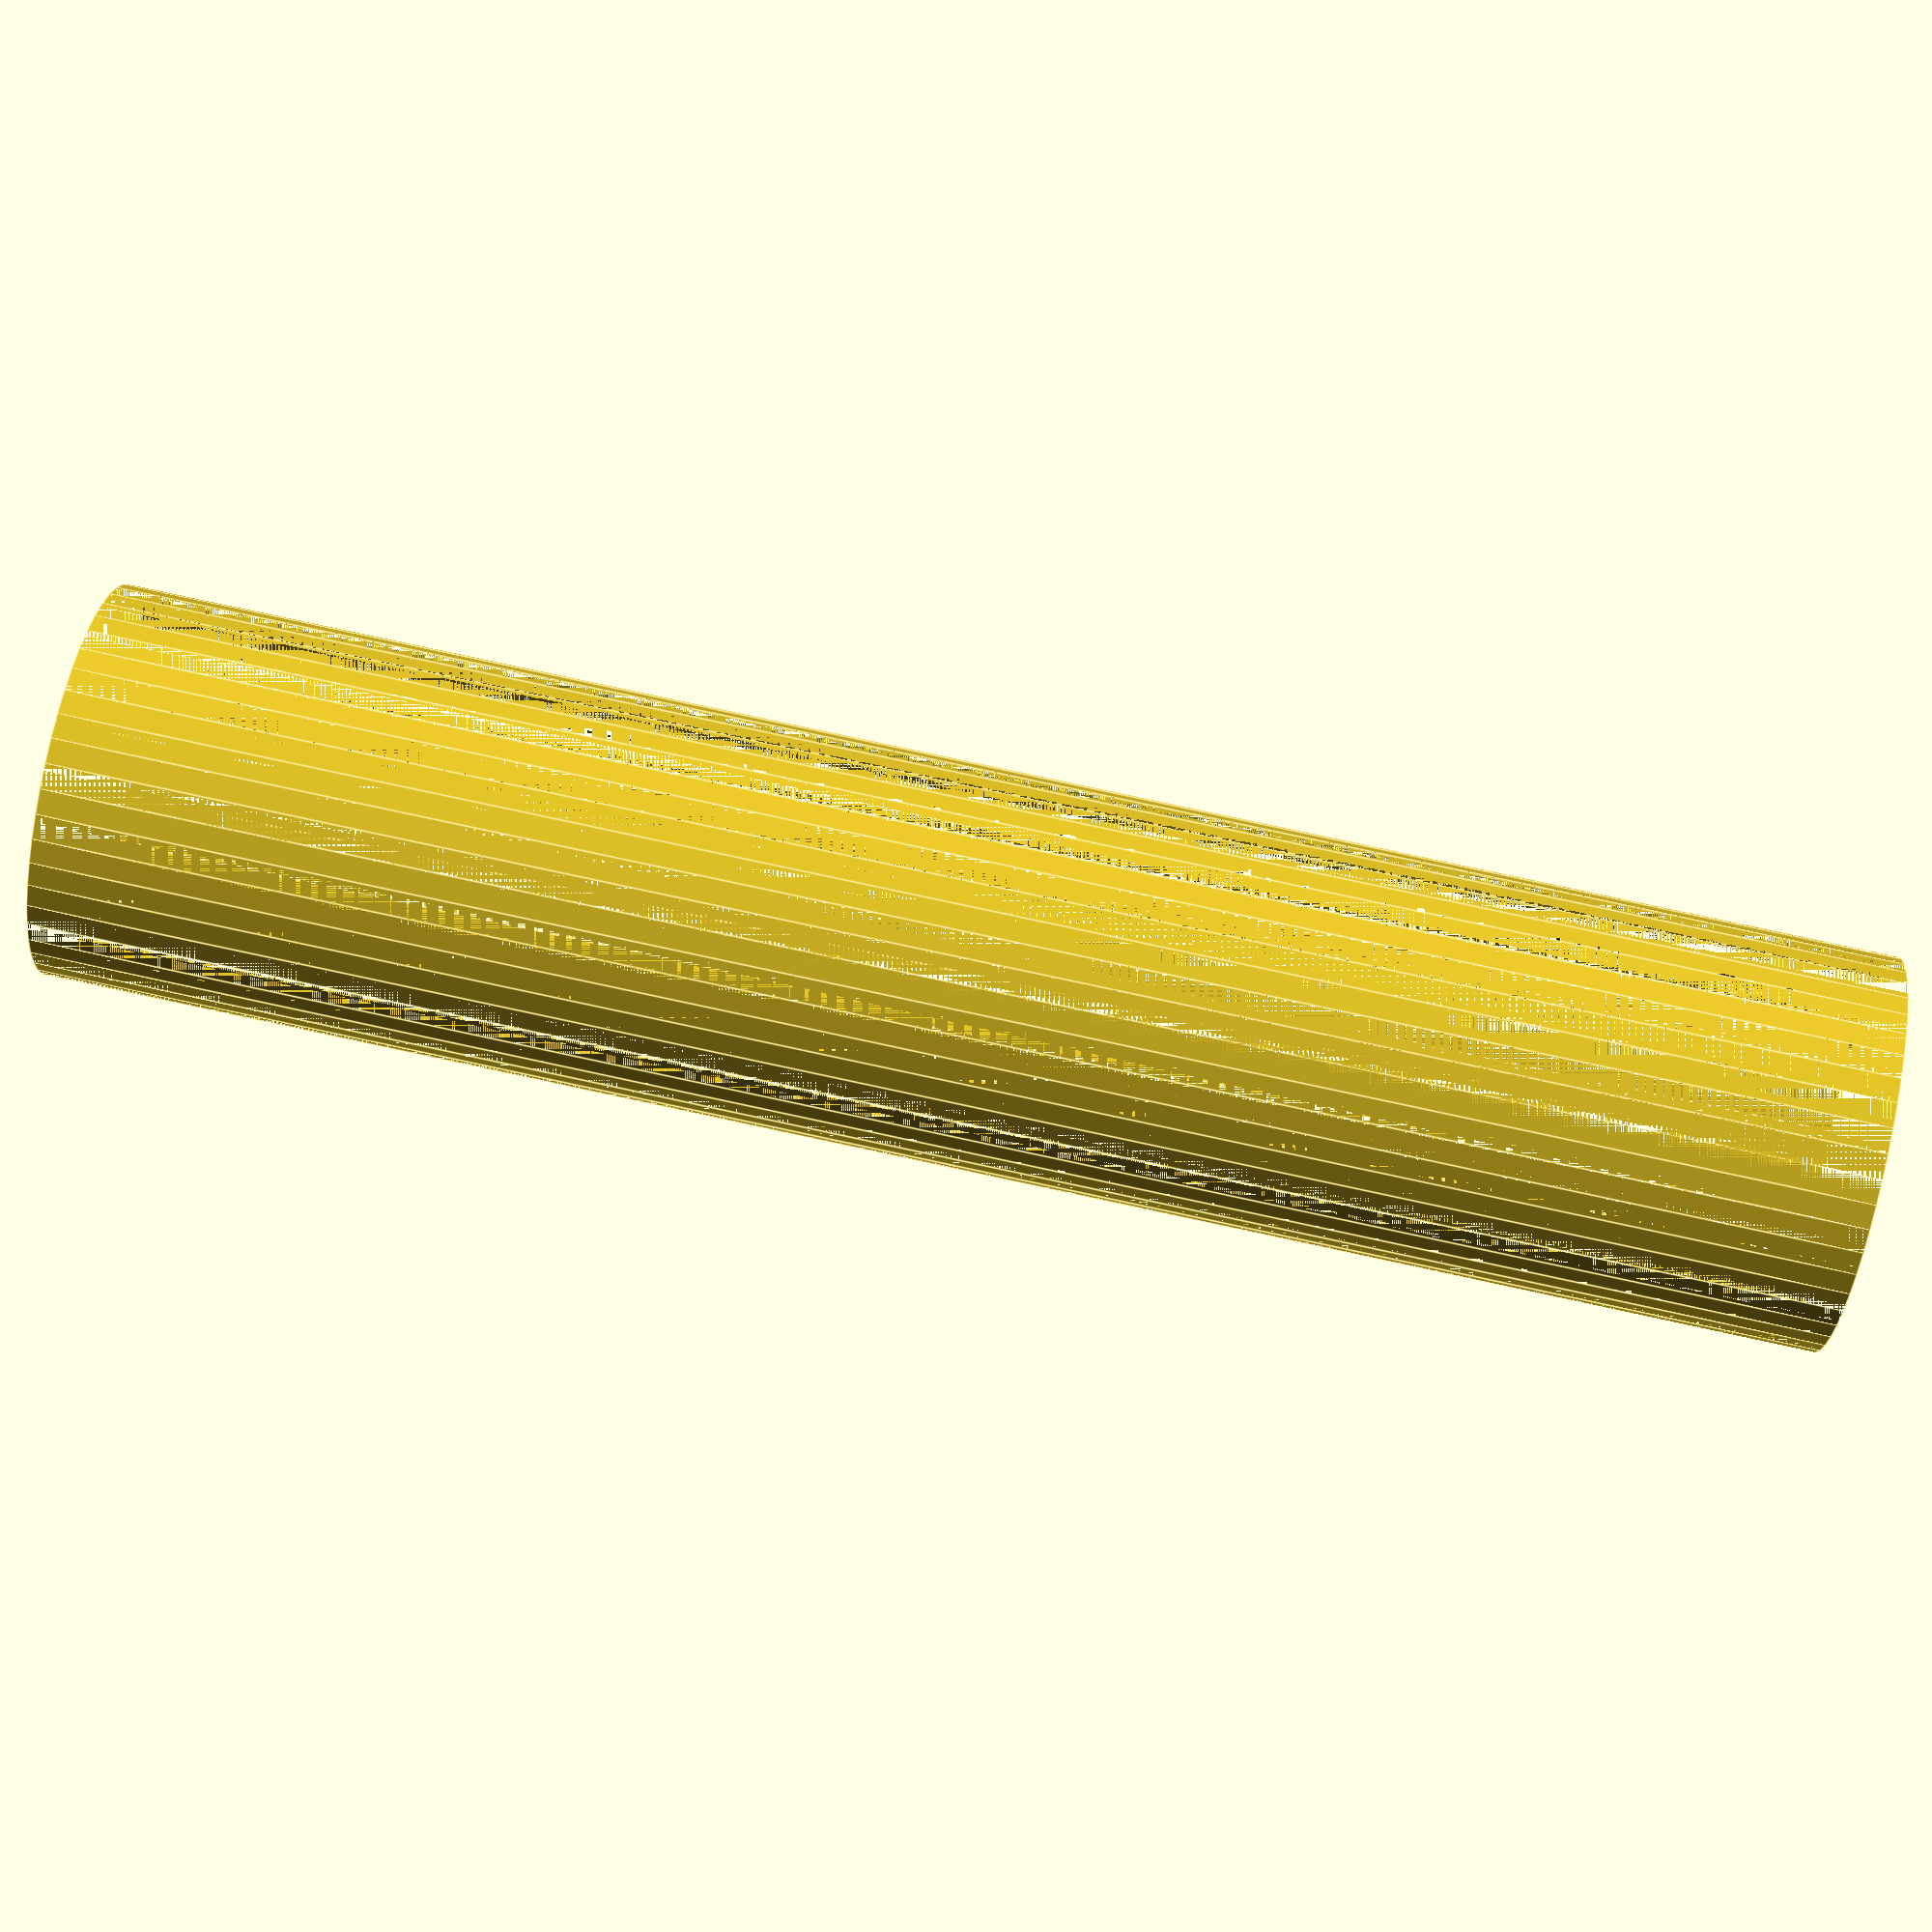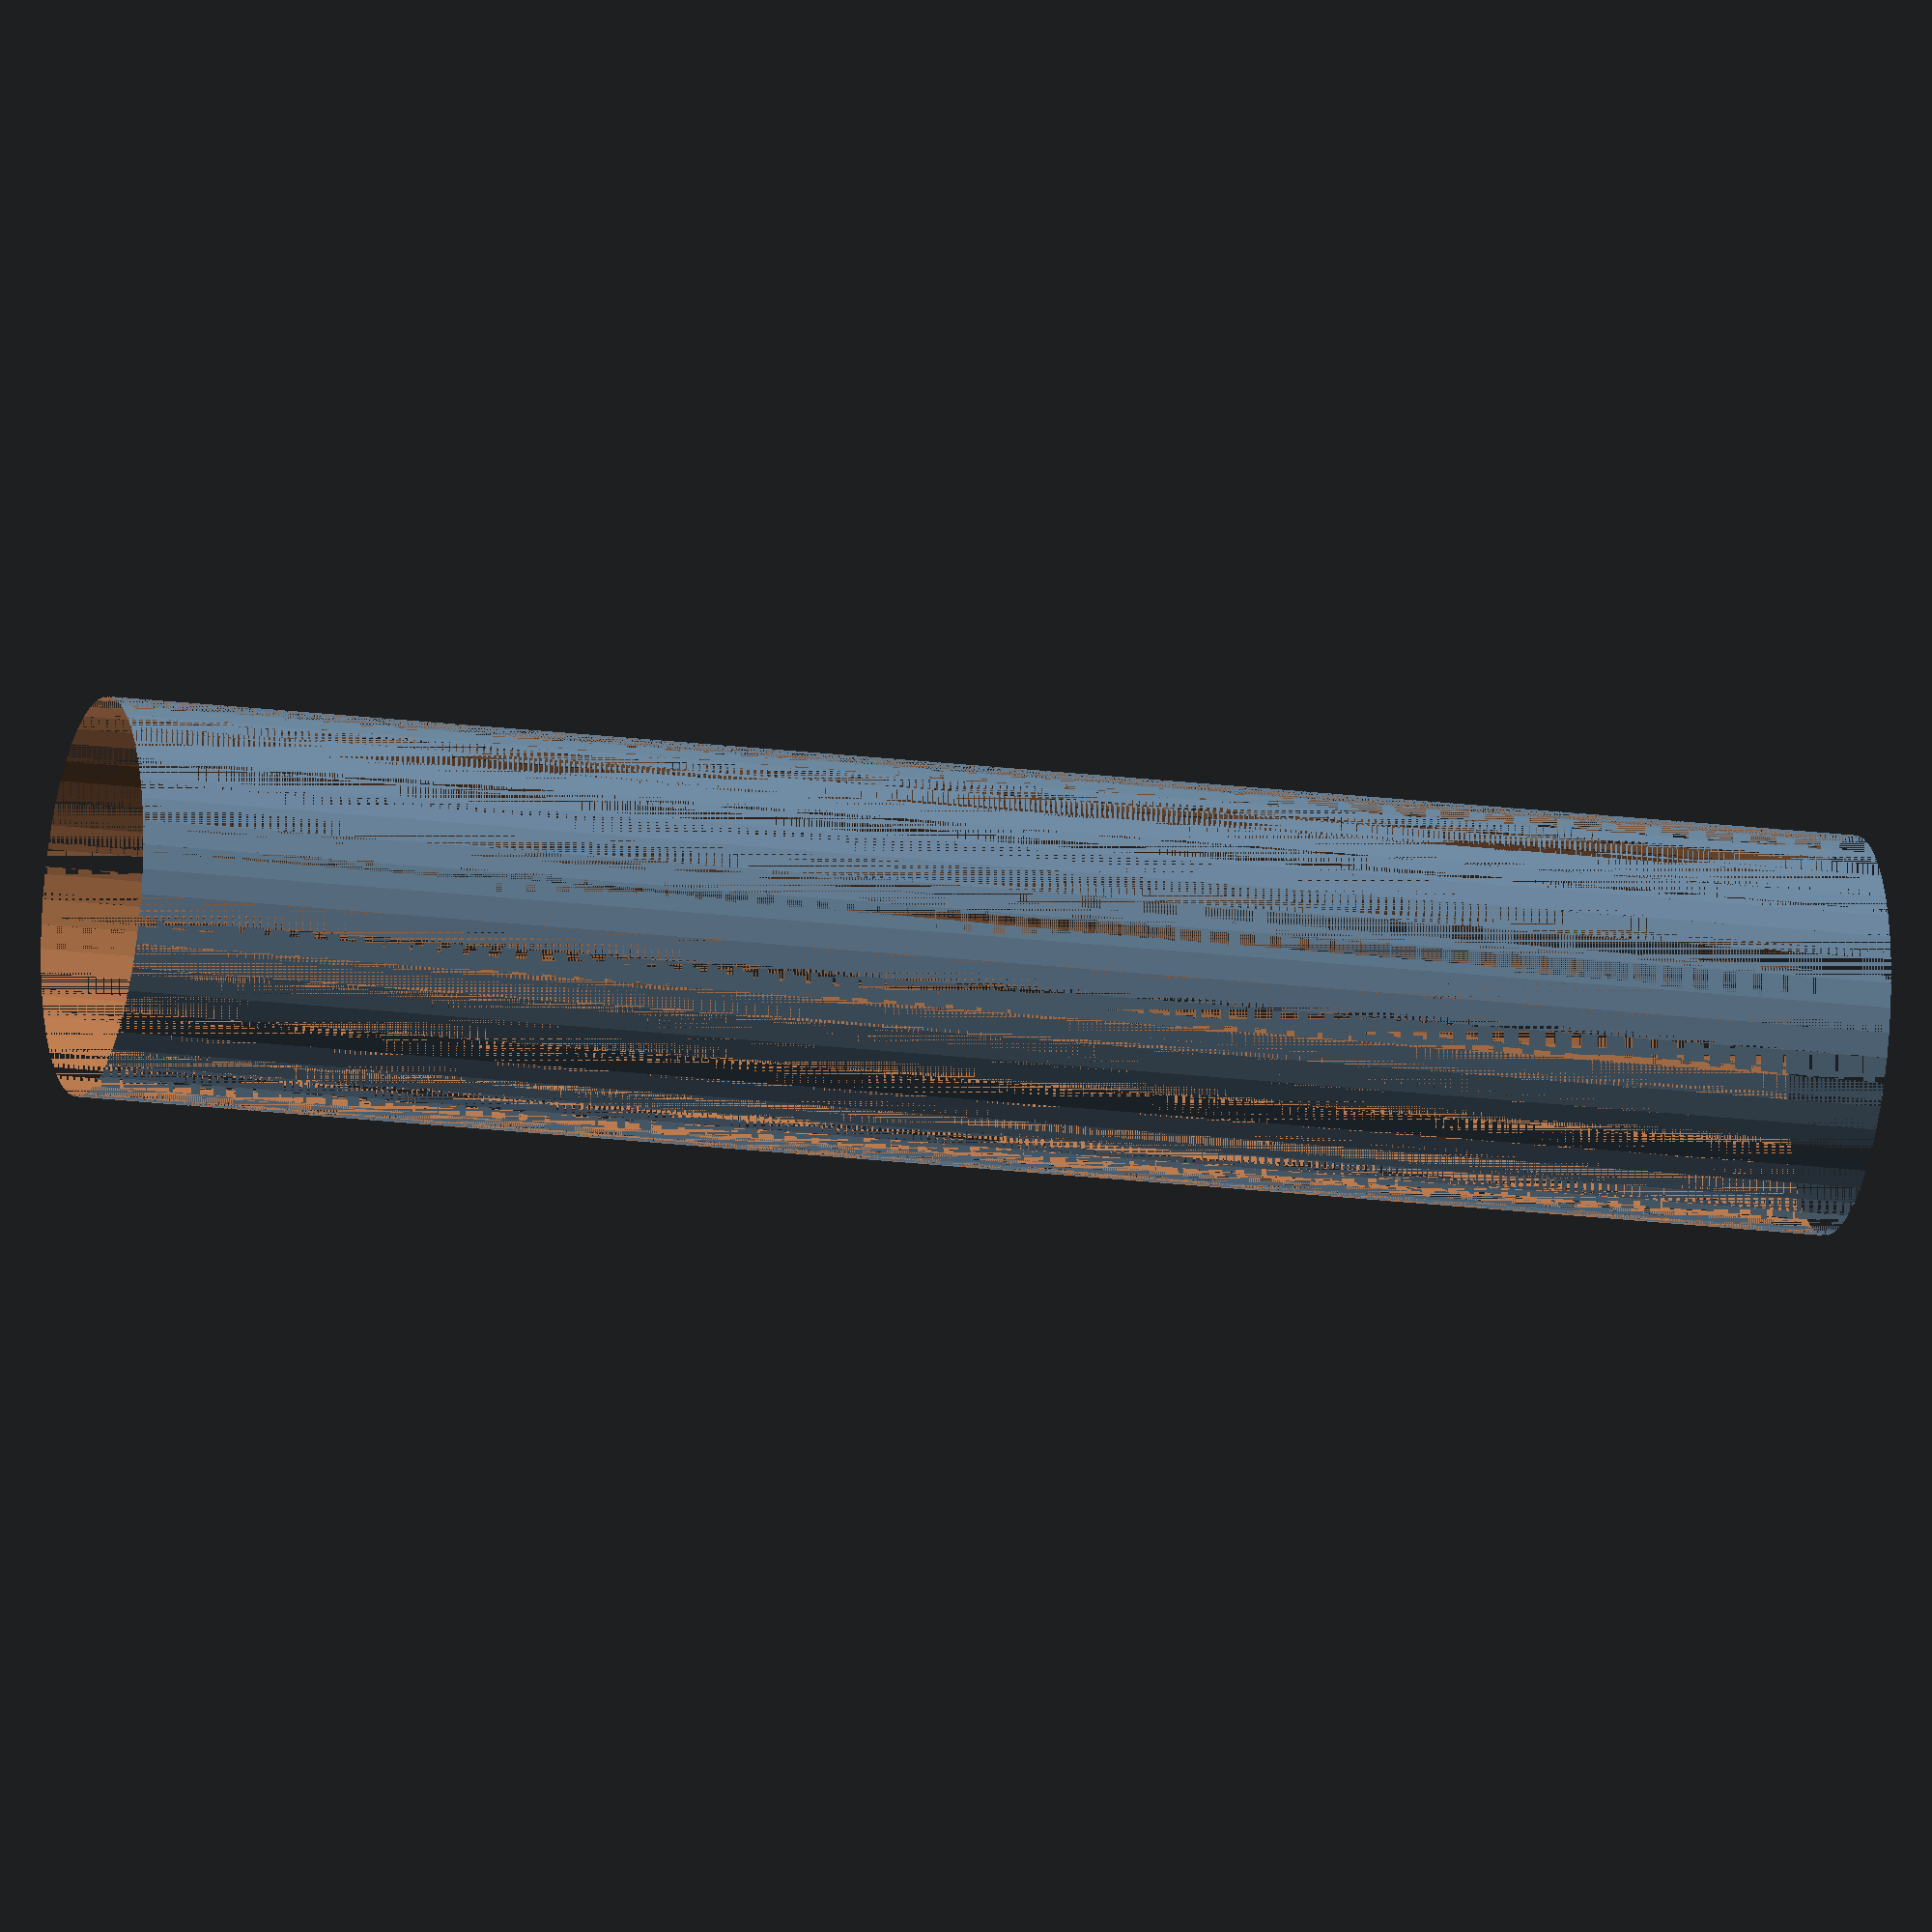
<openscad>
$fn = 50;


difference() {
	union() {
		translate(v = [0, 0, -40.5000000000]) {
			cylinder(h = 81, r = 9.0000000000);
		}
	}
	union() {
		translate(v = [0, 0, -100.0000000000]) {
			cylinder(h = 200, r = 9);
		}
	}
}
</openscad>
<views>
elev=99.0 azim=104.8 roll=257.9 proj=p view=edges
elev=17.5 azim=318.6 roll=75.2 proj=o view=solid
</views>
